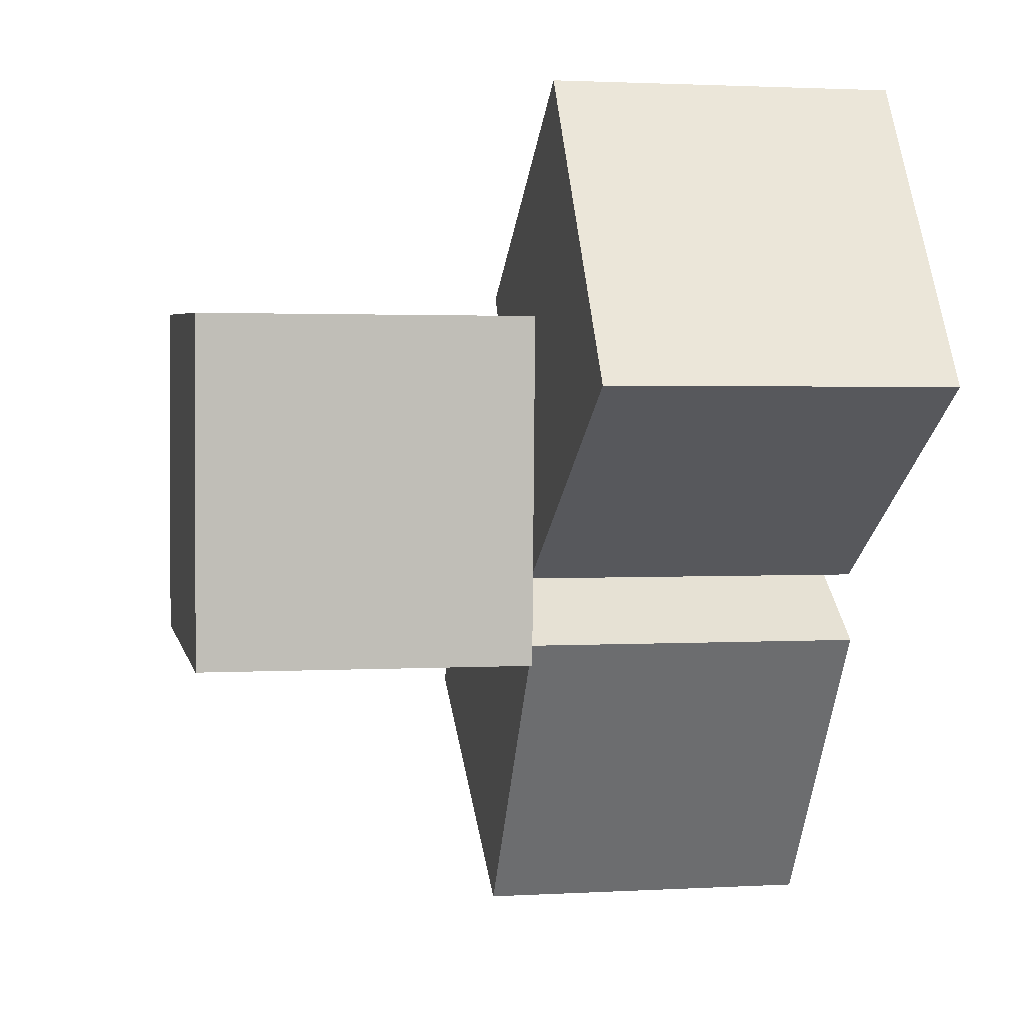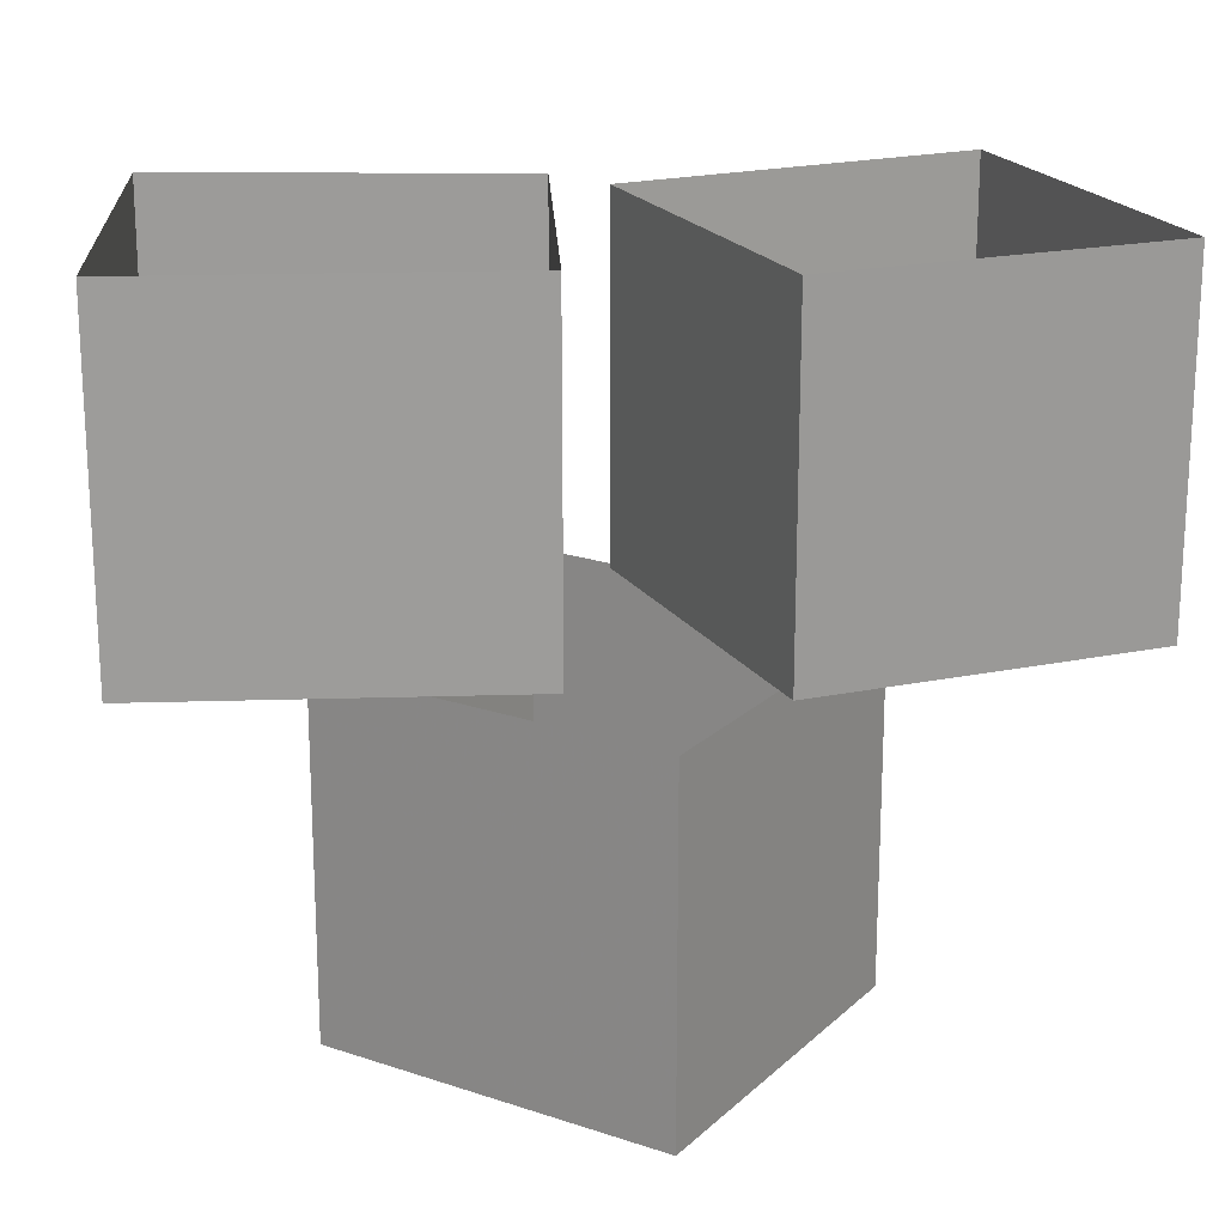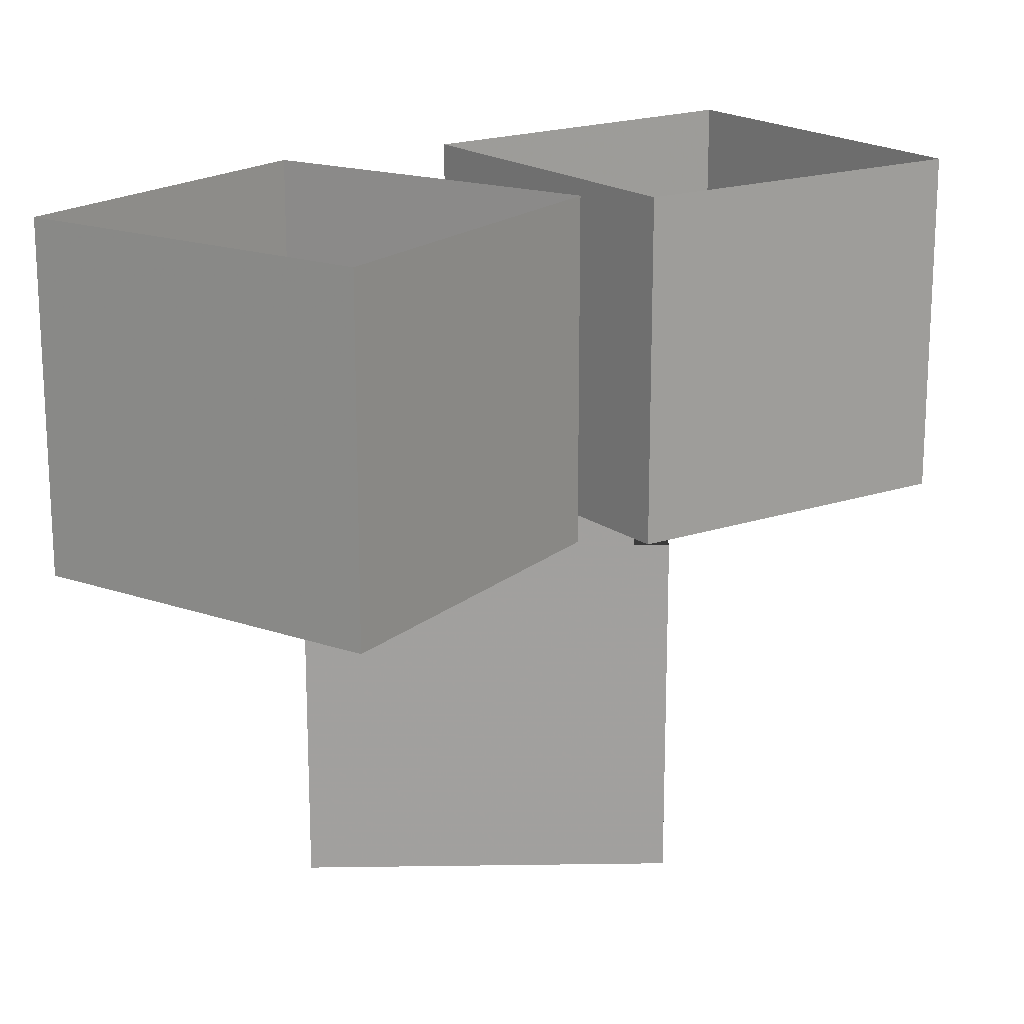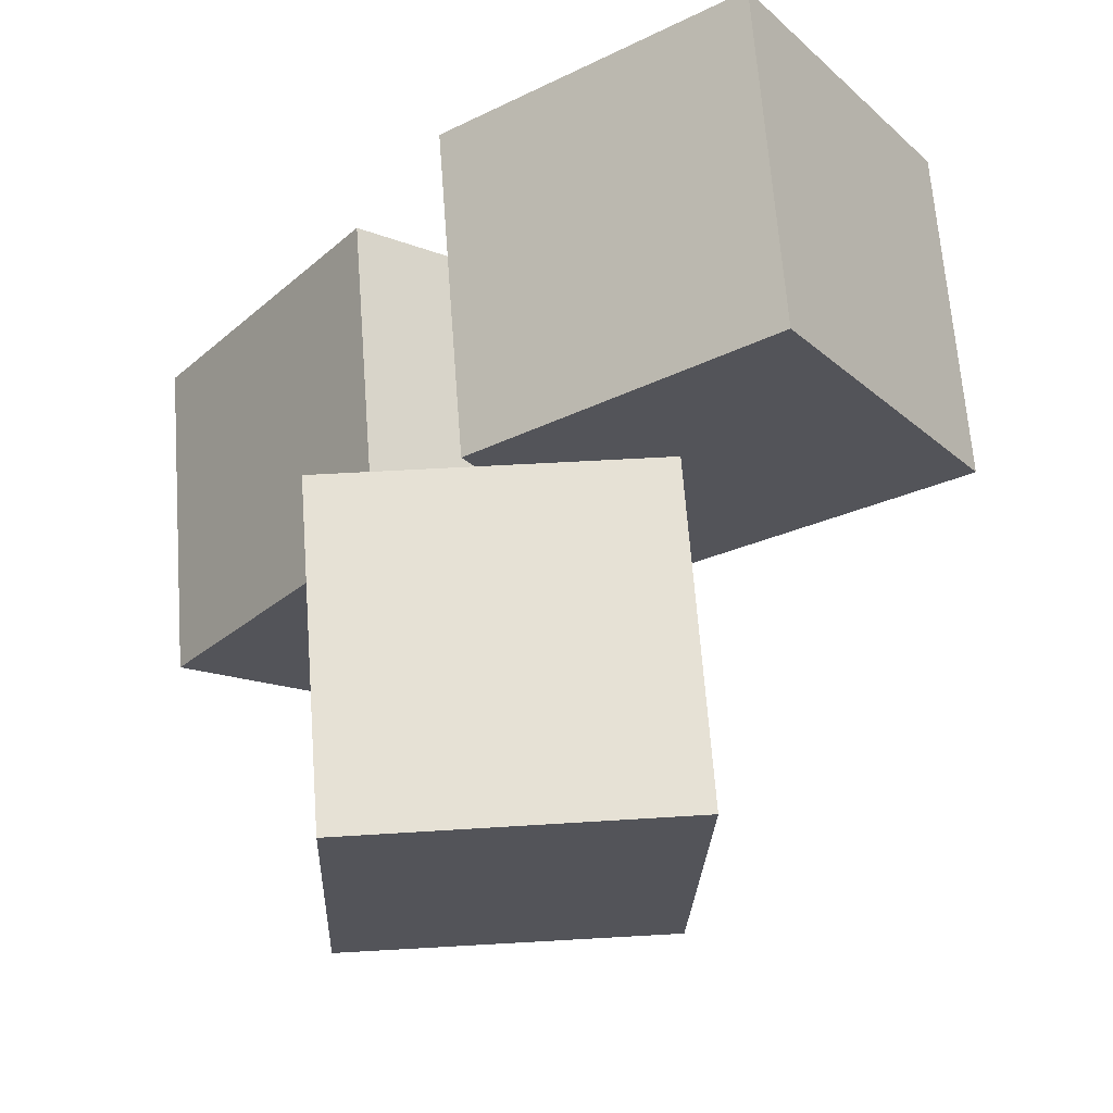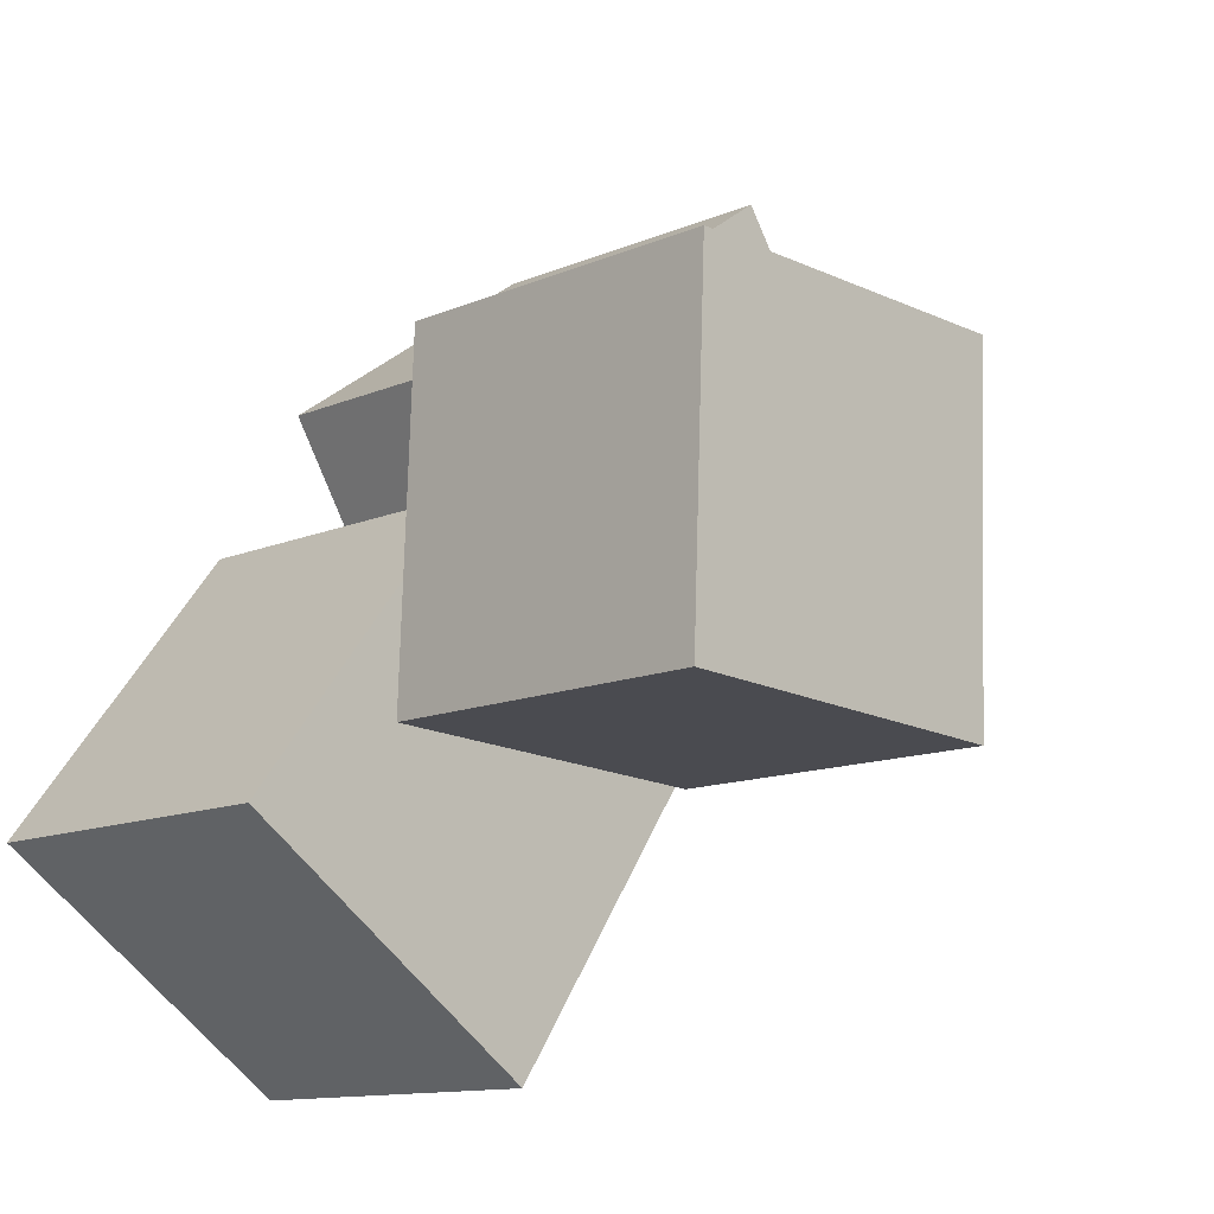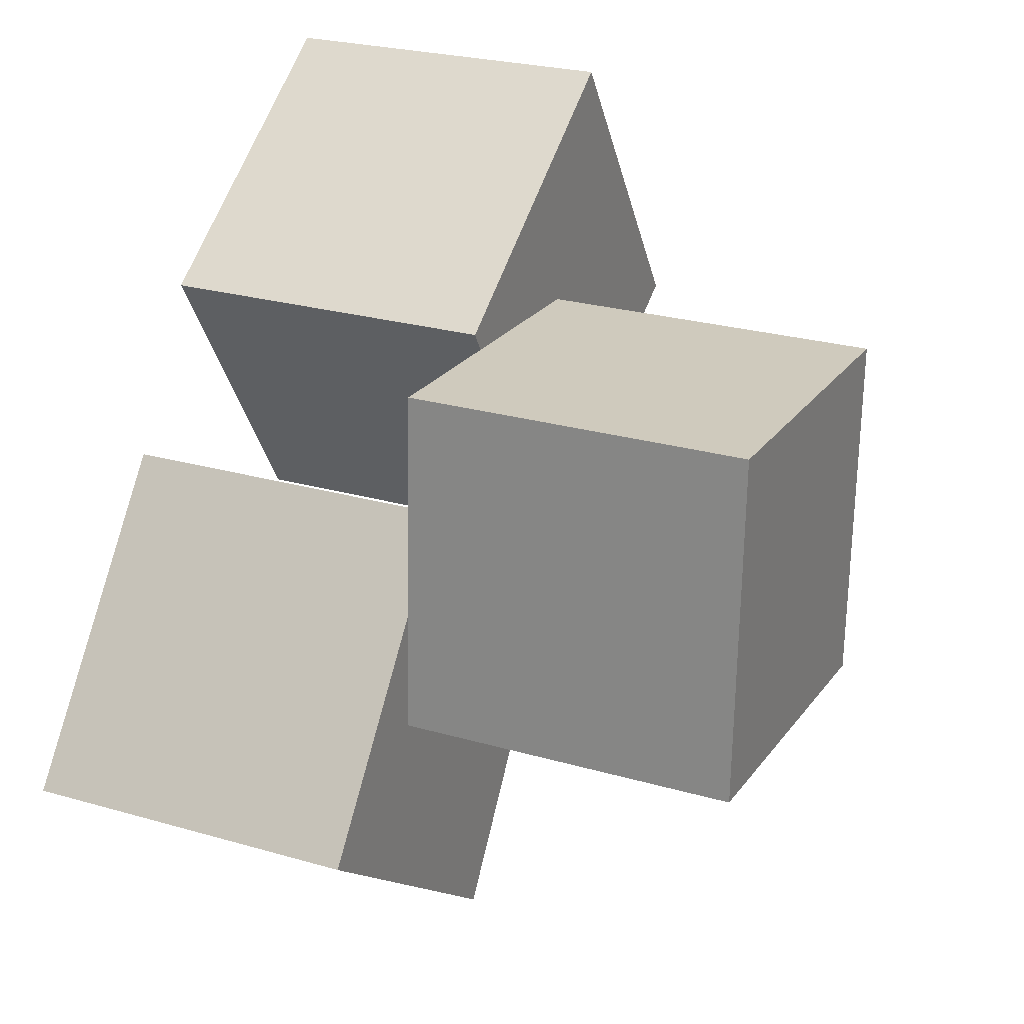
<metadata>
{"format":"obj","ext":"obj","renderer":"f3d","projection":"perspective","resolution":1024,"background":"white","views":[{"elev":1.9,"azim":78.0,"up":"+Z"},{"elev":20.3,"azim":-55.9,"up":"+Y"},{"elev":18.3,"azim":90.6,"up":"+Y"},{"elev":65.7,"azim":-4.3,"up":"+Z"},{"elev":-12.0,"azim":-44.3,"up":"+Z"},{"elev":24.9,"azim":-64.7,"up":"+Z"}]}
</metadata>
<code>
v -0.4922 -0.3906 -0.2578
v -0.2422 -0.3906 0.07031
v -0.2422 0 0.07031
v -0.4922 0 -0.2578
v -0.1562 -0.3906 -0.5
v 0.07031 -0.3906 -0.1641
v 0.07031 0 -0.1641
v -0.1562 0 -0.5
v -0.3203 -0.7812 -0.1641
v -0.3047 -0.7812 0.2344
v -0.3047 -0.3906 0.2344
v -0.3203 -0.3906 -0.1641
v 0.07031 -0.7812 -0.1875
v 0.08594 -0.7812 0.2188
v 0.08594 -0.3906 0.2188
v 0.07031 -0.3906 -0.1875
v 0.0625 -0.3906 -0.08594
v -0.1406 -0.3906 0.25
v -0.1406 0 0.25
v 0.0625 0 -0.08594
v 0.4062 -0.3906 0.1328
v 0.1797 -0.3906 0.4766
v 0.1797 0 0.4766
v 0.4062 0 0.1328
f 1 2 3
f 1 3 4
f 1 4 5
f 1 5 6
f 1 6 2
f 2 6 7
f 2 7 3
f 4 8 5
f 5 8 6
f 6 8 7
f 9 10 11
f 9 11 12
f 9 12 13
f 9 13 14
f 9 14 10
f 10 14 15
f 10 15 11
f 12 16 13
f 13 16 14
f 14 16 15
f 17 18 19
f 17 19 20
f 17 20 21
f 17 21 22
f 17 22 18
f 18 22 23
f 18 23 19
f 20 24 21
f 21 24 22
f 22 24 23

</code>
